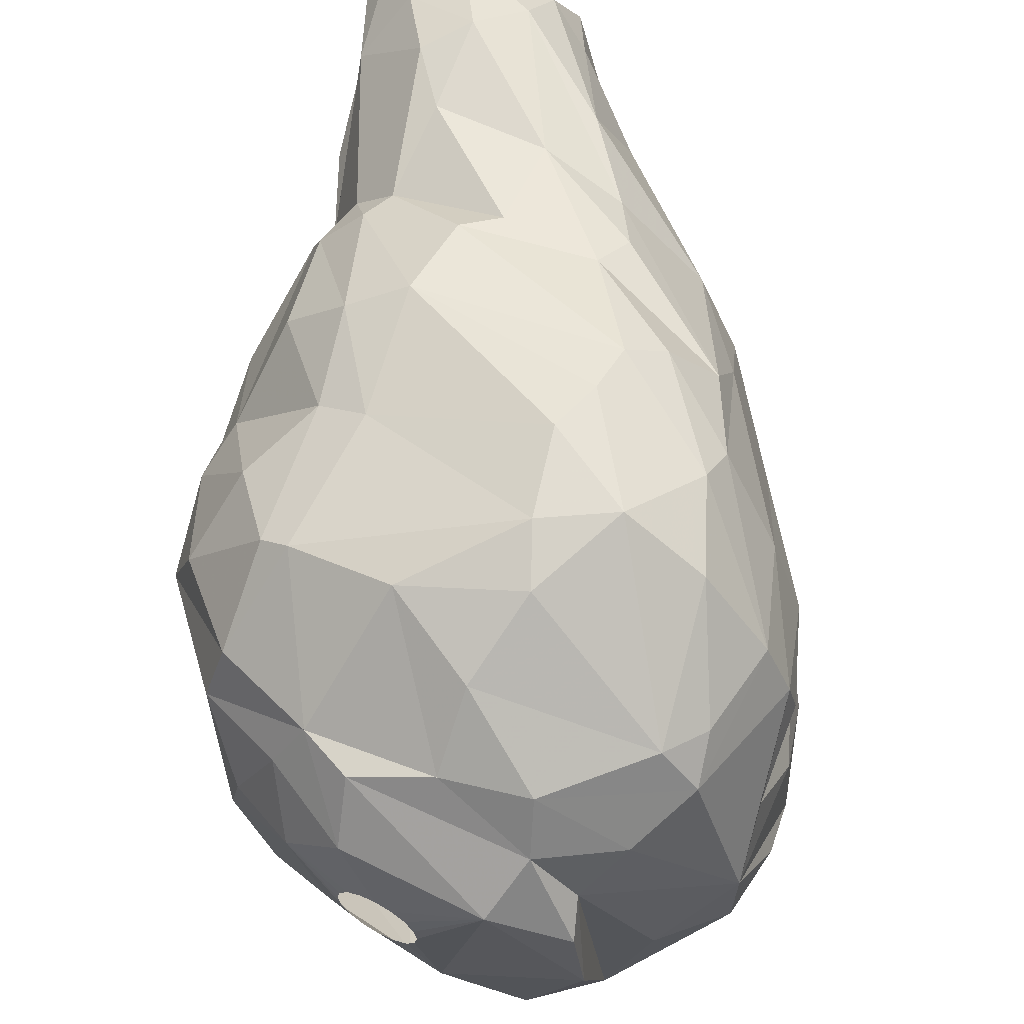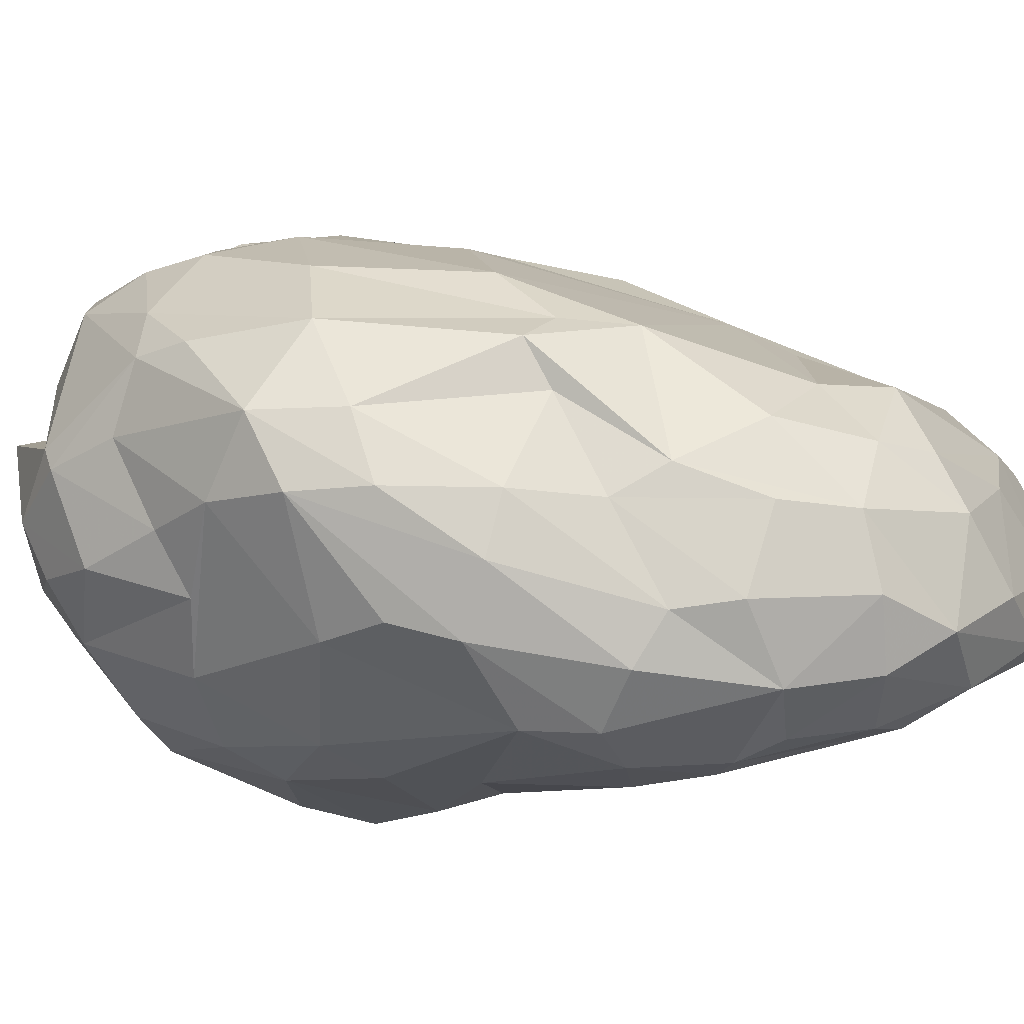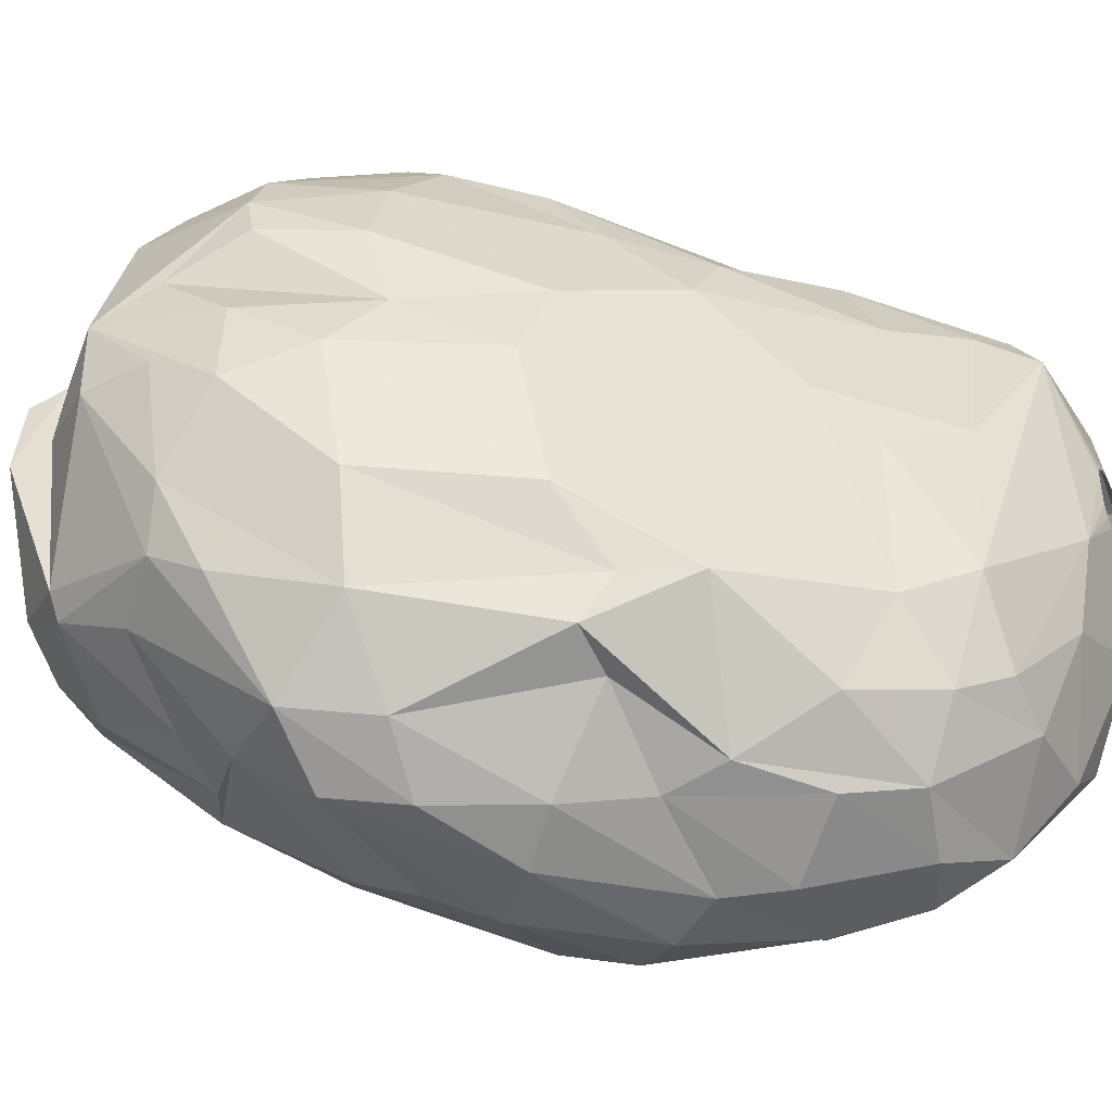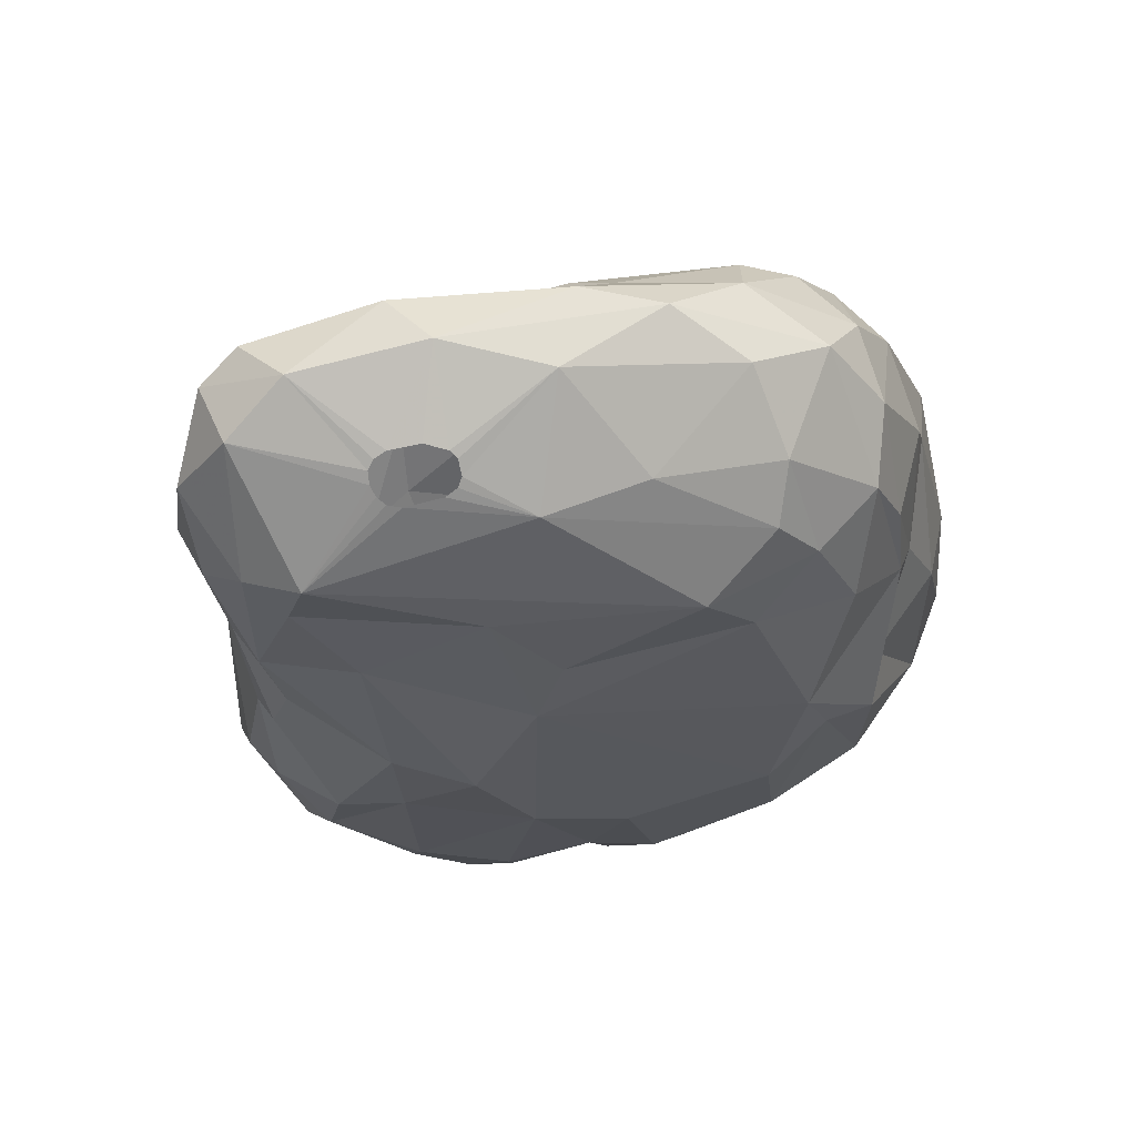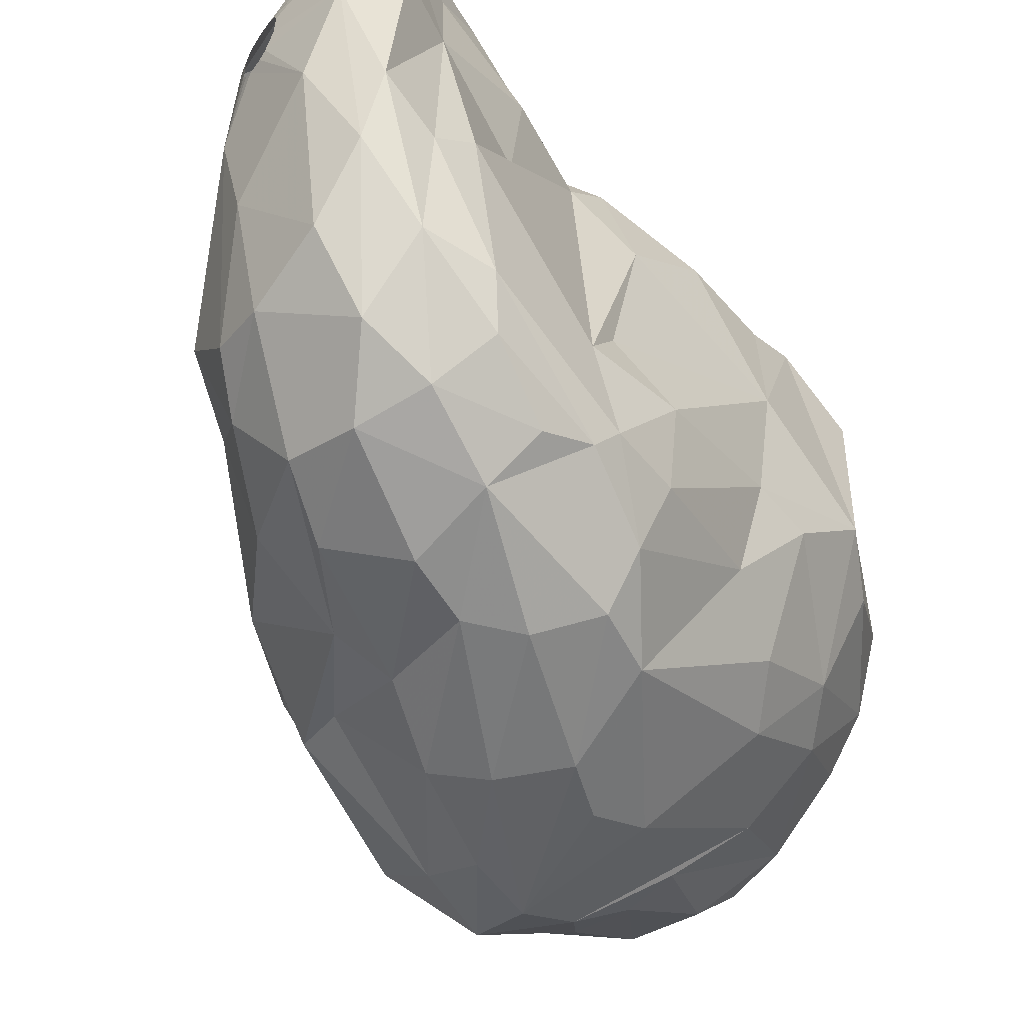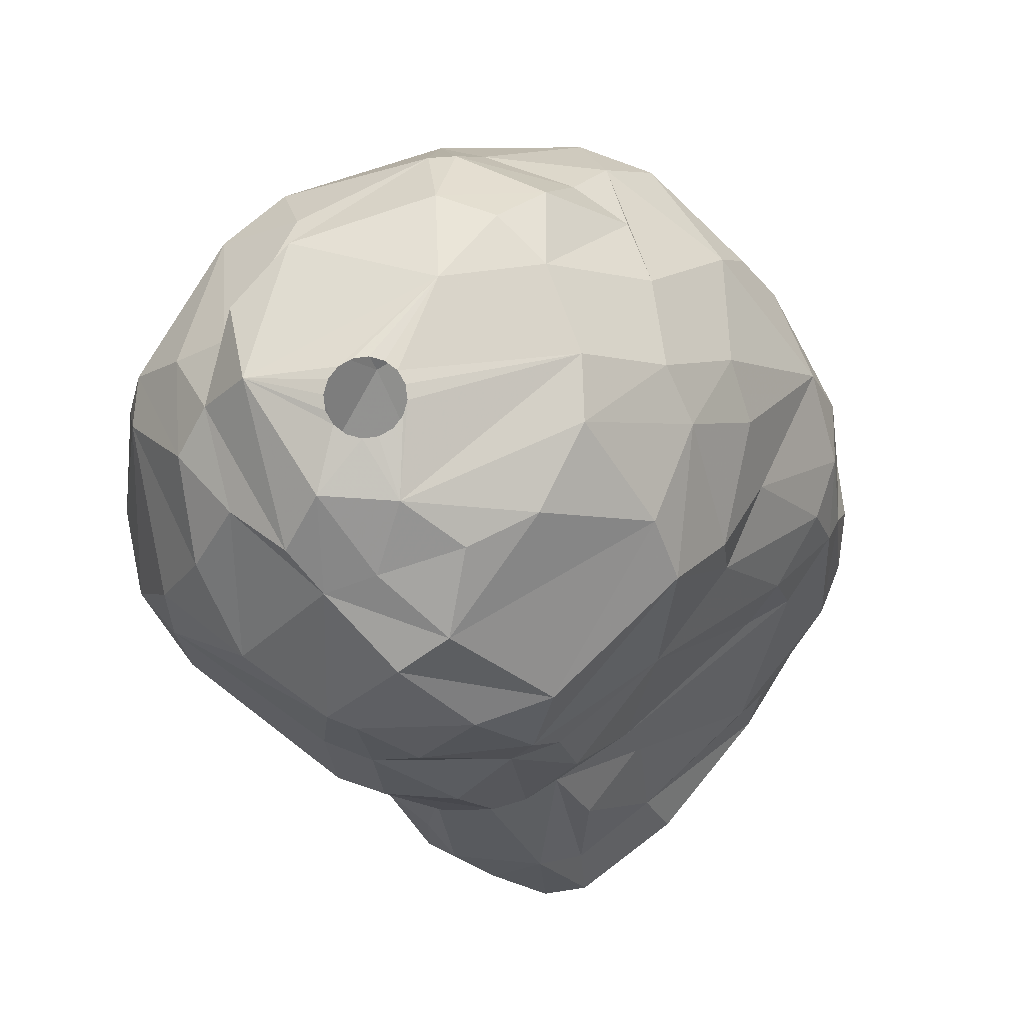
<metadata>
{"format":"obj","ext":"obj","renderer":"f3d","projection":"perspective","resolution":1024,"background":"white","views":[{"elev":62.0,"azim":28.6,"up":"+Y"},{"elev":-79.4,"azim":119.1,"up":"+Y"},{"elev":-43.4,"azim":117.0,"up":"+Y"},{"elev":-73.2,"azim":-76.5,"up":"+Z"},{"elev":-57.5,"azim":-125.1,"up":"+Y"},{"elev":79.4,"azim":-131.2,"up":"+Z"}]}
</metadata>
<code>
v 203.4 229.7 342.9
v 203.6 233.5 342.9
v 204.1 225 342.9
v 204.3 228.6 341.4
v 204.3 232.3 341.4
v 204.4 229.9 344.7
v 204.4 234.7 342.9
v 204.6 225.3 345.9
v 204.6 232.9 344.7
v 204.6 224.2 344.7
v 205.1 222.9 342.9
v 205.3 234.2 346.2
v 205.3 220.9 347.1
v 205.4 221 345
v 205.5 231.8 348
v 205.6 234.2 341.4
v 205.7 225.8 341.4
v 206 229 348
v 206.1 235.7 344.7
v 206.1 219.6 347.7
v 206.3 222.3 350.7
v 206.4 229.6 352.5
v 206.6 223.9 351.6
v 206.6 230.3 340.8
v 206.6 229.4 340.8
v 206.7 231.6 354.9
v 206.7 230.7 340.8
v 206.8 222.8 353.7
v 206.8 235.9 342.9
v 206.9 220 351.9
v 206.9 232.2 350.7
v 206.9 228.8 340.8
v 206.9 230.9 340.8
v 207 221.2 342.9
v 207 233.4 351.9
v 207.2 219.3 351.3
v 207.2 228.7 340.8
v 207.2 218.6 349.8
v 207.3 227.8 357.6
v 207.3 230.9 340.8
v 207.4 231.8 357.6
v 207.4 236.3 346.5
v 207.4 219.2 344.7
v 207.5 234.4 352.2
v 207.6 218.3 346.8
v 207.6 220.3 354
v 207.6 228.7 340.8
v 207.6 230.8 340.8
v 207.8 232.5 359.1
v 207.8 234.5 350.7
v 207.9 228.9 340.8
v 207.9 230.7 340.8
v 208 233.2 357.6
v 208 229.2 340.8
v 208 230.3 340.8
v 208 224.3 357.6
v 208.3 231.3 361.5
v 208.3 235.2 355.2
v 208.4 236.7 345.3
v 208.5 224.2 359.4
v 208.5 226.3 361.5
v 208.6 235.7 351.6
v 208.6 218.5 353.7
v 208.7 217.5 349.2
v 208.8 236.3 348
v 208.9 235.7 350.7
v 209 224.3 341.7
v 209.1 227.1 341.1
v 209.2 233.6 361.8
v 209.2 221.8 357.6
v 209.3 236.1 343.8
v 209.3 234.9 342.3
v 209.5 218.1 345.9
v 209.6 220.9 342.9
v 209.7 235.4 359.7
v 209.7 233.4 341.4
v 210 236.8 354.9
v 210 217.3 353.7
v 210.1 225.9 363
v 210.7 234.1 342.9
v 210.8 236.4 357.6
v 210.8 221.1 359.7
v 211 217.6 355.5
v 211.2 216.7 352.2
v 211.2 232.7 364.5
v 211.3 217.1 348.9
v 211.3 221.5 342.9
v 211.4 236.2 361.5
v 211.4 237.6 354
v 211.5 237.2 351.6
v 211.5 234.3 363.9
v 211.5 218.8 345.3
v 211.6 223 362.4
v 212 217 350.7
v 212.1 236.6 348
v 212.1 229.2 342.9
v 212.1 228.5 365.4
v 212.2 237.2 357.6
v 212.2 236.7 361.5
v 212.3 237 350.7
v 212.5 220.4 360.6
v 212.5 220.6 344.1
v 212.6 235.7 345.9
v 212.7 230.8 365.7
v 212.9 223.7 342.9
v 212.9 218.2 347.1
v 213.1 233 344.7
v 213.2 225.9 365.4
v 213.3 222.6 363.3
v 213.8 233.1 365.4
v 213.8 216.7 355.5
v 214.2 222.6 344.7
v 214.3 227.8 344.7
v 214.4 235.7 348
v 214.4 234.5 364.8
v 214.5 219.9 346.2
v 214.7 231.3 366.6
v 214.8 224.6 365.4
v 215 218.4 348.9
v 215 217.9 350.7
v 215.1 237 350.7
v 215.1 217.1 357
v 215.2 237.3 361.5
v 215.3 218.1 358.8
v 215.4 216.6 354
v 215.4 236.5 349.5
v 215.5 221.1 362.7
v 215.8 228.9 345.9
v 216 234.6 365.4
v 216.3 230.2 366.9
v 216.3 233 366.6
v 216.4 229.8 366.9
v 216.4 230.6 366.9
v 216.6 217.3 352.8
v 216.7 229.4 366.9
v 216.7 231 366.9
v 216.8 233.3 347.7
v 216.8 238.7 356.4
v 217.1 229.1 366.9
v 217.1 231.3 366.9
v 217.2 238.6 354.9
v 217.2 238.2 353.4
v 217.4 223.7 365.4
v 217.5 229 366.9
v 217.5 231.4 366.9
v 217.5 238.4 358.8
v 217.5 220.2 361.5
v 217.8 219.5 350.7
v 217.9 236.7 362.7
v 217.9 221.7 348
v 217.9 229.1 366.9
v 217.9 231.3 366.9
v 218 235 364.5
v 218 237.4 352.5
v 218.1 231.2 348
v 218.2 217.2 355.5
v 218.3 237.9 360.3
v 218.3 229.4 366.9
v 218.3 231 366.9
v 218.6 229.8 366.9
v 218.6 230.6 366.9
v 218.7 230.2 366.9
v 218.9 226.3 366.3
v 219 233.6 350.1
v 219.1 235.8 351.6
v 219.1 217.5 357.6
v 219.2 221.3 349.8
v 219.4 221.9 363.9
v 219.4 219.9 350.7
v 219.4 238.5 357.6
v 219.4 223.8 365.4
v 219.5 220.6 361.5
v 219.7 219.1 359.7
v 220.1 218.3 355.2
v 220.3 232.3 366.3
v 220.4 235 363.9
v 220.5 237.4 355.2
v 220.5 236.6 354
v 220.6 230.2 350.7
v 220.8 233.6 364.8
v 220.8 223.3 350.7
v 221 224.7 365.4
v 221.3 218.7 357.6
v 221.4 227.6 351.3
v 221.7 237.2 357.6
v 221.9 231.9 364.5
v 222 223.1 363.6
v 222 222 361.5
v 222.3 220.5 355.2
v 222.3 234.3 354.6
v 222.3 231.2 365.4
v 222.5 223.8 363.6
v 222.6 235.4 361.5
v 222.7 228.8 365.4
v 222.7 233.2 363.3
v 223 229.1 354
v 223.3 231.7 354.6
v 223.3 235.1 360.3
v 223.3 221.6 358.5
v 223.3 223.4 354.9
v 223.5 222.6 360
v 223.5 234.9 357.6
v 223.6 234.3 361.5
v 223.7 227.9 363.3
v 224 227.3 355.2
v 224.3 233.3 357.6
v 224.3 224.1 359.4
v 224.4 232 357.3
v 224.7 228.9 357.6
v 224.7 230.8 359.7
v 224.9 226.3 357.6
v 225 227.4 361.5
v 225.1 229.7 361.5
v 225.2 227.3 359.4
g foo
f 149 157 123
f 149 193 157
f 187 188 201
f 146 170 138
f 198 202 185
f 210 208 206
f 209 196 210
f 35 50 31
f 44 50 35
f 62 50 44
f 62 66 50
f 90 100 66
f 154 165 121
f 119 116 150
f 38 45 64
f 38 20 45
f 155 128 107
f 73 43 92
f 19 29 7
f 113 105 96
f 34 74 43
f 7 16 5
f 72 76 16
f 105 68 76
f 110 115 85
f 194 192 186
f 194 182 192
f 163 171 182
f 132 117 135
f 130 117 132
f 133 117 130
f 136 117 133
f 136 131 117
f 140 131 136
f 145 131 140
f 145 175 131
f 152 175 145
f 159 175 152
f 161 175 159
f 162 175 161
f 162 163 175
f 160 163 162
f 158 163 160
f 151 163 158
f 144 163 151
f 144 118 163
f 139 118 144
f 135 118 139
f 135 117 118
f 4 17 11
f 29 72 16
f 87 67 68
f 34 17 67
f 11 17 34
f 4 11 3
f 1 4 3
f 1 5 4
f 80 76 72
f 96 105 76
f 105 87 68
f 74 67 87
f 34 67 74
f 2 7 5
f 29 16 7
f 71 72 29
f 96 76 80
f 2 5 1
f 14 3 11
f 6 2 1
f 74 87 102
f 10 3 14
f 6 1 3
f 9 2 6
f 59 71 29
f 103 72 71
f 103 80 72
f 107 80 103
f 107 96 80
f 113 96 128
f 112 105 113
f 102 105 112
f 102 87 105
f 43 11 34
f 6 3 10
f 12 7 2
f 59 29 19
f 14 11 43
f 9 12 2
f 12 19 7
f 128 96 107
f 92 74 102
f 43 74 92
f 6 10 8
f 92 102 116
f 42 19 12
f 42 59 19
f 116 102 112
f 73 92 106
f 45 14 43
f 13 10 14
f 13 8 10
f 15 9 6
f 116 112 150
f 13 14 20
f 137 107 103
f 112 113 128
f 45 43 73
f 20 14 45
f 95 71 59
f 114 103 71
f 150 112 128
f 65 59 42
f 95 114 71
f 119 92 116
f 106 92 119
f 18 6 8
f 18 15 6
f 31 9 15
f 12 9 31
f 65 95 59
f 114 137 103
f 86 73 106
f 137 155 107
f 64 45 73
f 164 155 137
f 128 155 179
f 21 8 13
f 31 15 18
f 50 42 12
f 66 65 42
f 126 114 95
f 165 114 126
f 119 150 169
f 64 73 86
f 31 18 8
f 137 114 165
f 179 155 164
f 169 150 167
f 120 106 119
f 86 106 120
f 94 64 86
f 31 8 21
f 50 12 31
f 66 42 50
f 100 65 66
f 100 95 65
f 121 95 100
f 121 126 95
f 164 137 165
f 36 20 38
f 36 13 20
f 30 13 36
f 30 21 13
f 181 150 128
f 167 150 181
f 94 86 120
f 184 128 179
f 181 128 184
f 148 119 169
f 148 120 119
f 165 126 121
f 36 38 64
f 23 21 28
f 22 31 21
f 121 100 90
f 134 120 148
f 94 120 134
f 64 94 84
f 28 21 30
f 23 22 21
f 62 90 66
f 142 121 90
f 35 31 22
f 89 90 62
f 36 64 78
f 196 184 179
f 200 167 181
f 134 148 174
f 78 64 84
f 30 36 63
f 77 89 62
f 46 30 63
f 154 121 142
f 190 179 164
f 174 148 169
f 84 94 125
f 63 36 78
f 178 164 165
f 190 164 178
f 197 179 190
f 197 196 179
f 46 28 30
f 77 62 44
f 142 90 89
f 178 165 154
f 205 181 184
f 200 181 205
f 189 167 200
f 189 169 167
f 125 94 134
f 111 84 125
f 111 78 84
f 177 154 142
f 174 169 189
f 26 35 22
f 58 44 35
f 77 44 58
f 141 142 89
f 205 184 196
f 177 142 141
f 177 178 154
f 39 23 28
f 39 22 23
f 83 78 111
f 26 22 39
f 83 63 78
f 56 28 46
f 39 28 56
f 81 77 58
f 98 89 77
f 156 134 174
f 156 125 134
f 166 111 125
f 53 35 26
f 53 58 35
f 138 89 98
f 138 141 89
f 200 205 211
f 170 177 141
f 202 177 185
f 202 178 177
f 202 190 178
f 206 190 202
f 206 197 190
f 208 196 197
f 166 125 156
f 70 46 63
f 170 141 138
f 183 174 189
f 56 46 70
f 41 26 39
f 209 205 196
f 207 200 211
f 189 200 207
f 122 111 166
f 98 77 81
f 185 177 170
f 208 197 206
f 183 156 174
f 166 156 183
f 124 111 122
f 83 111 124
f 41 53 26
f 53 81 58
f 211 205 209
f 199 189 207
f 199 183 189
f 70 63 83
f 210 196 208
f 60 70 82
f 60 56 70
f 124 122 166
f 82 70 83
f 49 41 39
f 49 53 41
f 75 53 49
f 157 170 146
f 193 170 157
f 193 185 170
f 214 207 211
f 201 183 199
f 166 183 173
f 124 166 173
f 101 83 124
f 198 185 193
f 101 82 83
f 75 81 53
f 88 81 75
f 88 98 81
f 99 98 88
f 146 98 99
f 146 138 98
f 213 209 210
f 213 211 209
f 214 211 213
f 203 202 198
f 201 199 207
f 188 183 201
f 61 39 56
f 49 39 61
f 69 75 49
f 206 202 203
f 188 173 183
f 123 146 99
f 157 146 123
f 212 207 214
f 93 60 82
f 61 56 60
f 57 49 61
f 213 206 203
f 213 210 206
f 61 60 93
f 69 49 57
f 127 124 173
f 101 124 127
f 93 82 101
f 212 214 213
f 147 173 172
f 127 173 147
f 88 75 69
f 203 198 193
f 201 207 212
f 172 173 188
f 79 61 93
f 79 57 61
f 195 213 203
f 204 212 213
f 192 201 212
f 176 203 193
f 195 203 176
f 172 188 187
f 153 149 123
f 187 201 192
f 109 93 101
f 85 57 79
f 91 69 57
f 91 88 69
f 91 99 88
f 147 172 168
f 109 101 127
f 85 91 57
f 176 193 149
f 192 212 204
f 97 85 79
f 115 99 91
f 115 123 99
f 186 213 195
f 186 204 213
f 168 172 187
f 143 147 168
f 143 127 147
f 153 176 149
f 180 195 176
f 143 109 127
f 108 79 93
f 115 153 123
f 186 195 180
f 182 187 192
f 118 109 143
f 108 93 109
f 115 91 85
f 192 204 186
f 182 168 187
f 171 143 168
f 118 108 109
f 97 79 108
f 104 85 97
f 110 85 104
f 153 115 129
f 191 186 180
f 194 186 191
f 171 168 182
f 180 176 153
f 131 115 110
f 131 129 115
f 180 153 129
f 175 191 180
f 143 171 163
f 117 97 108
f 117 104 97
f 117 110 104
f 194 191 175
f 163 182 194
f 131 110 117
f 175 129 131
f 175 180 129
f 163 194 175
f 163 118 143
f 117 108 118
f 4 32 17
f 4 25 32
f 4 24 25
f 5 24 4
f 5 27 24
f 5 33 27
f 16 33 5
f 16 40 33
f 76 40 16
f 76 48 40
f 76 52 48
f 76 55 52
f 68 55 76
f 68 54 55
f 68 51 54
f 68 47 51
f 17 47 68
f 17 37 47
f 17 32 37
f 67 17 68
g

</code>
